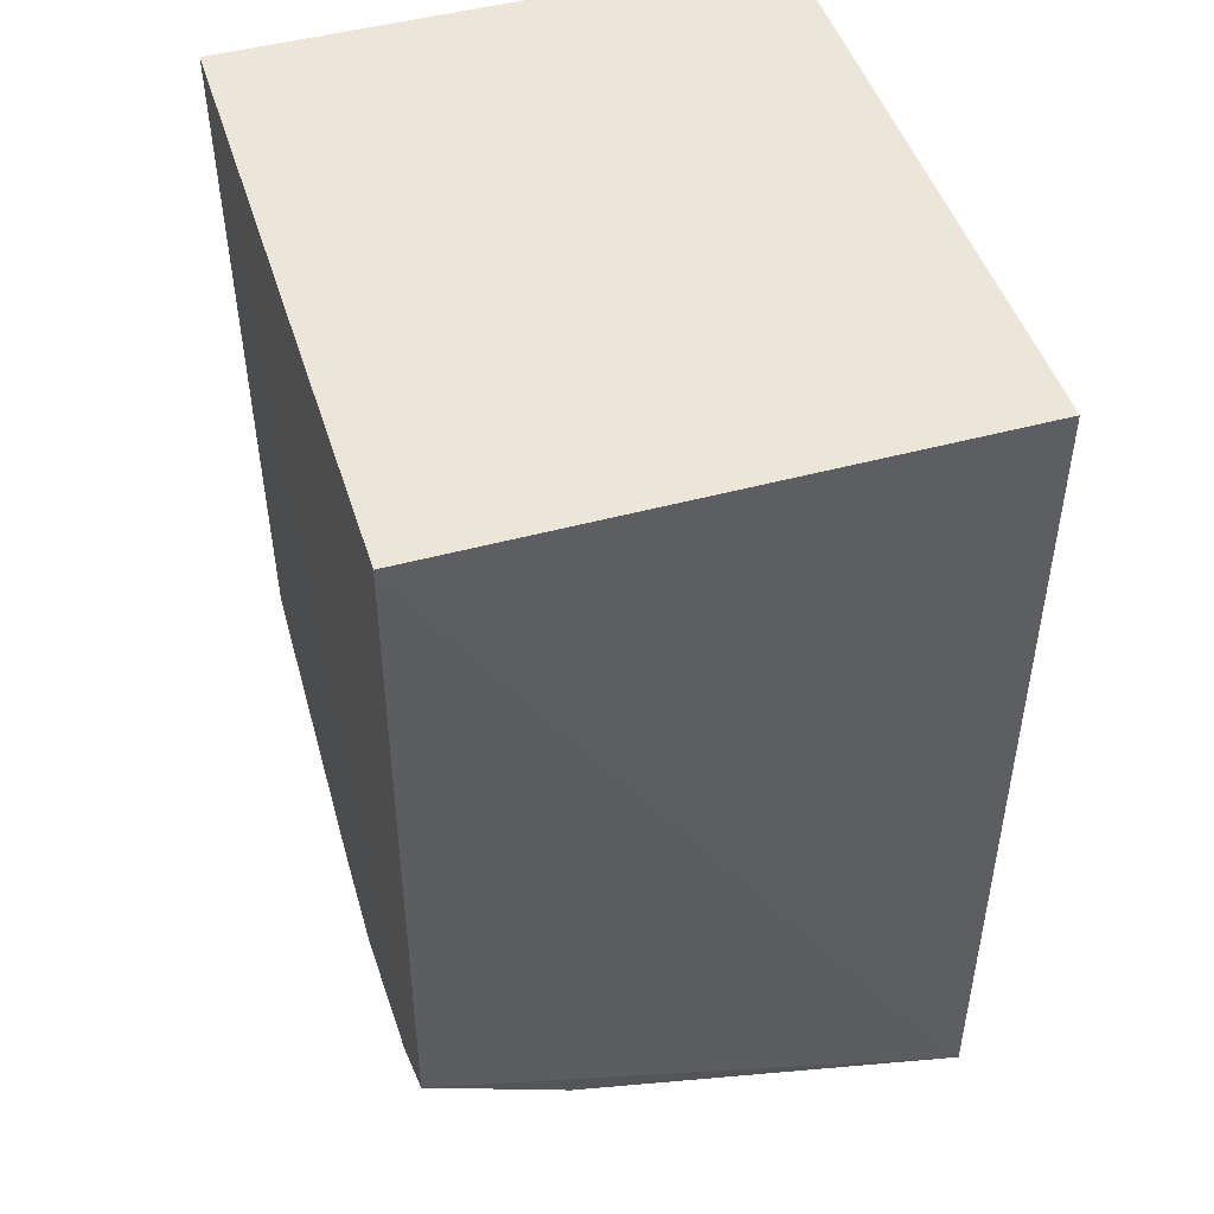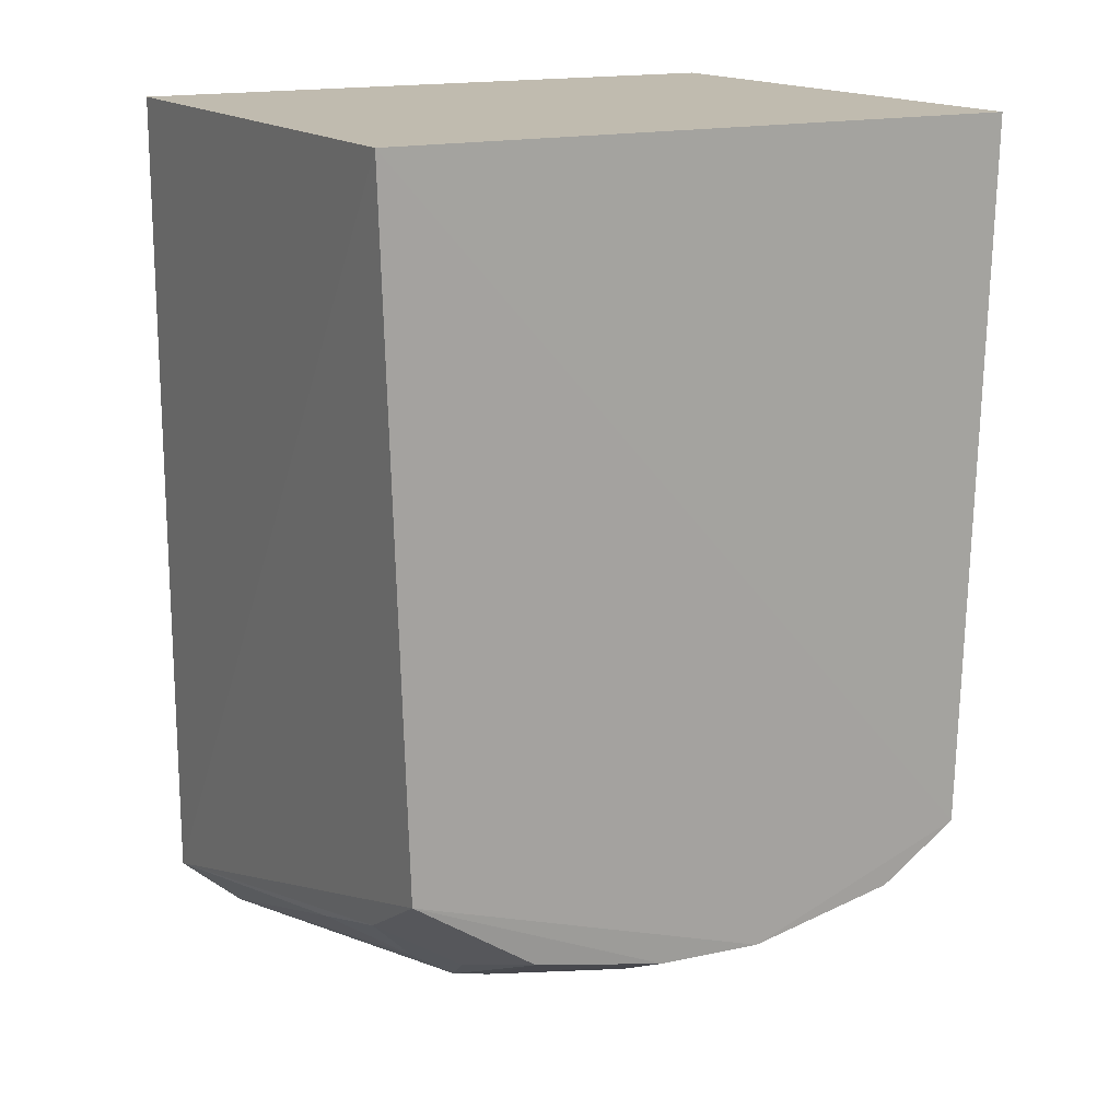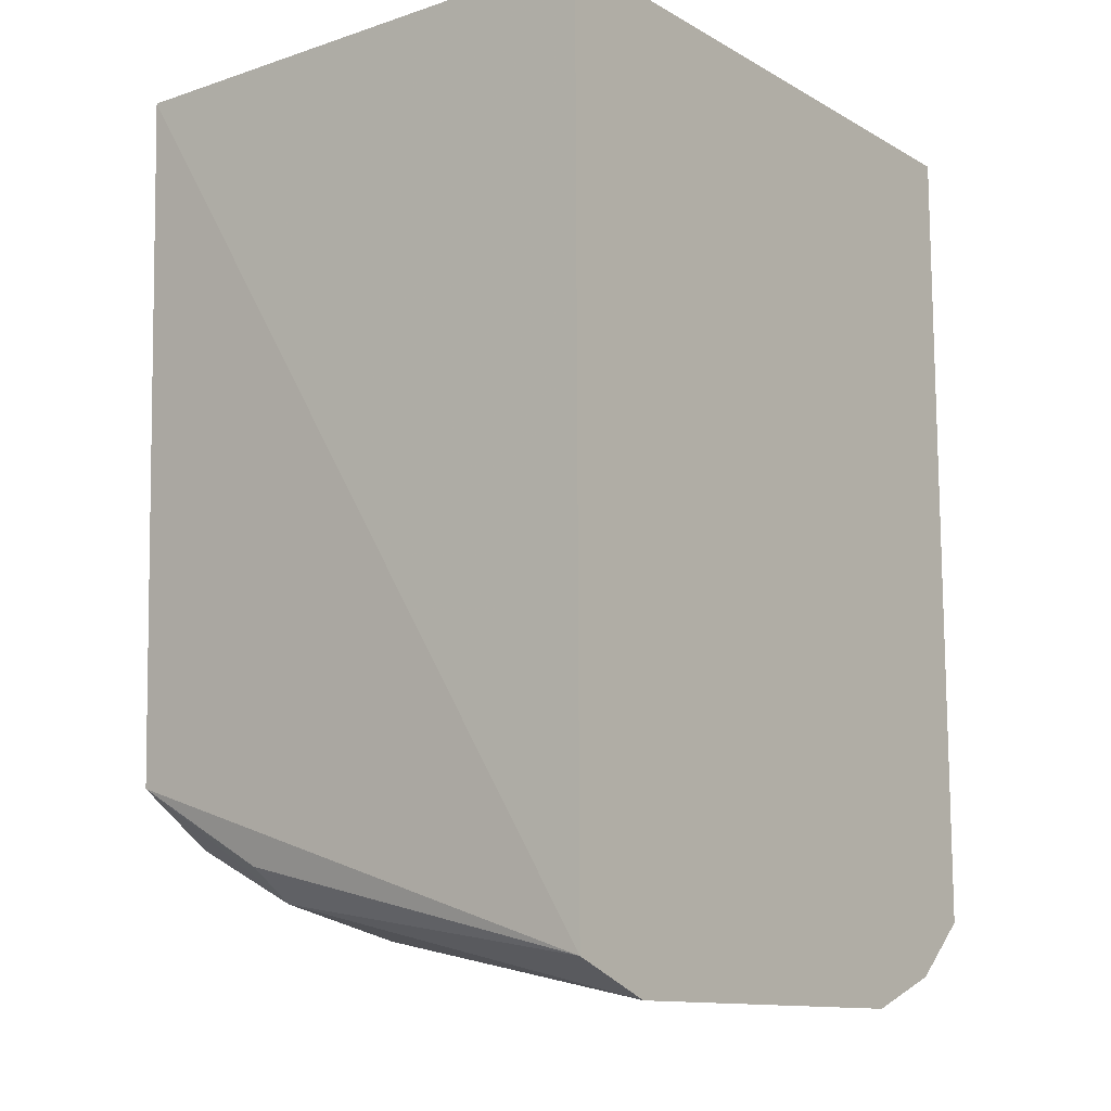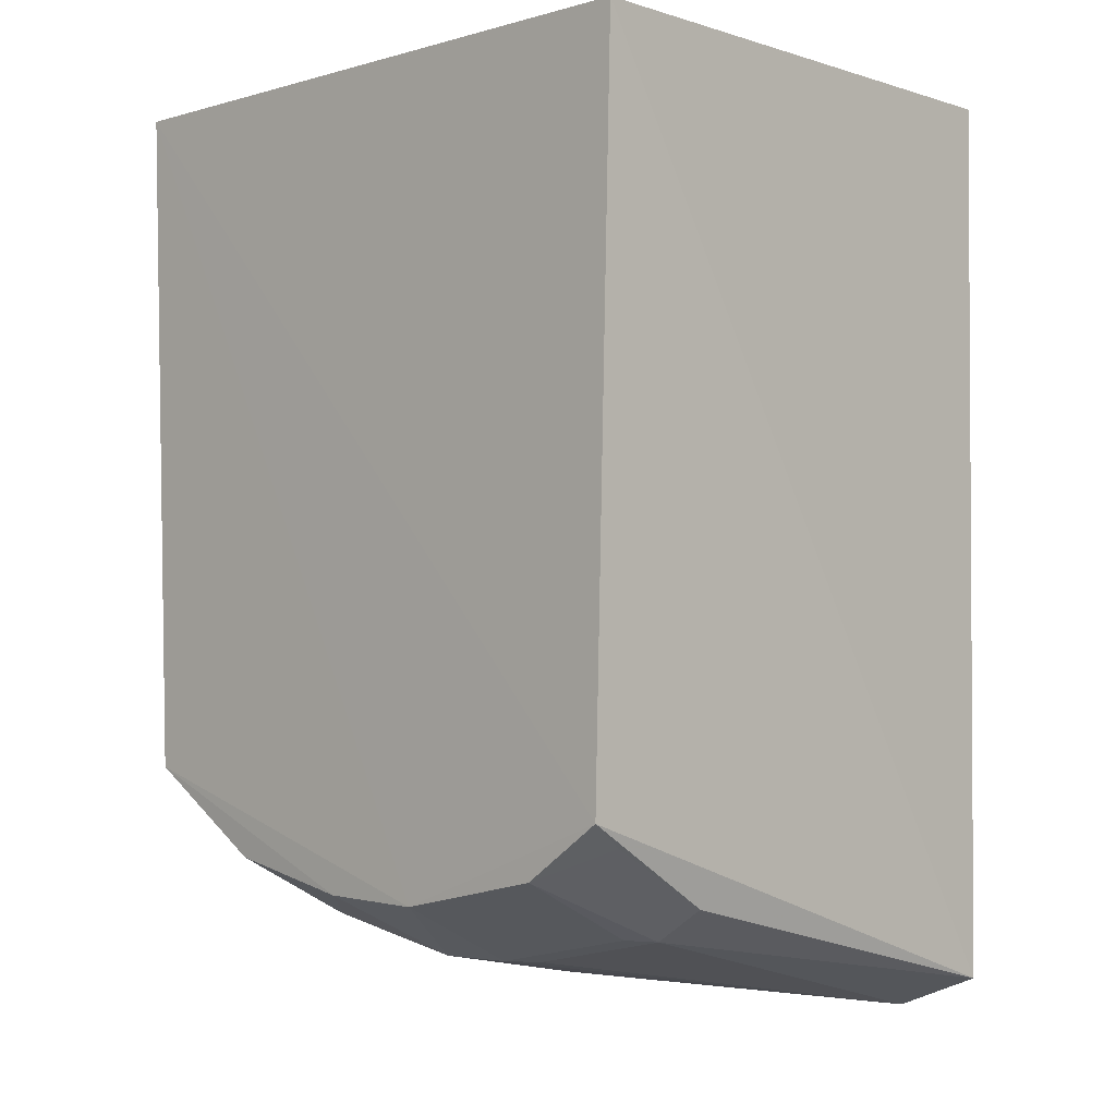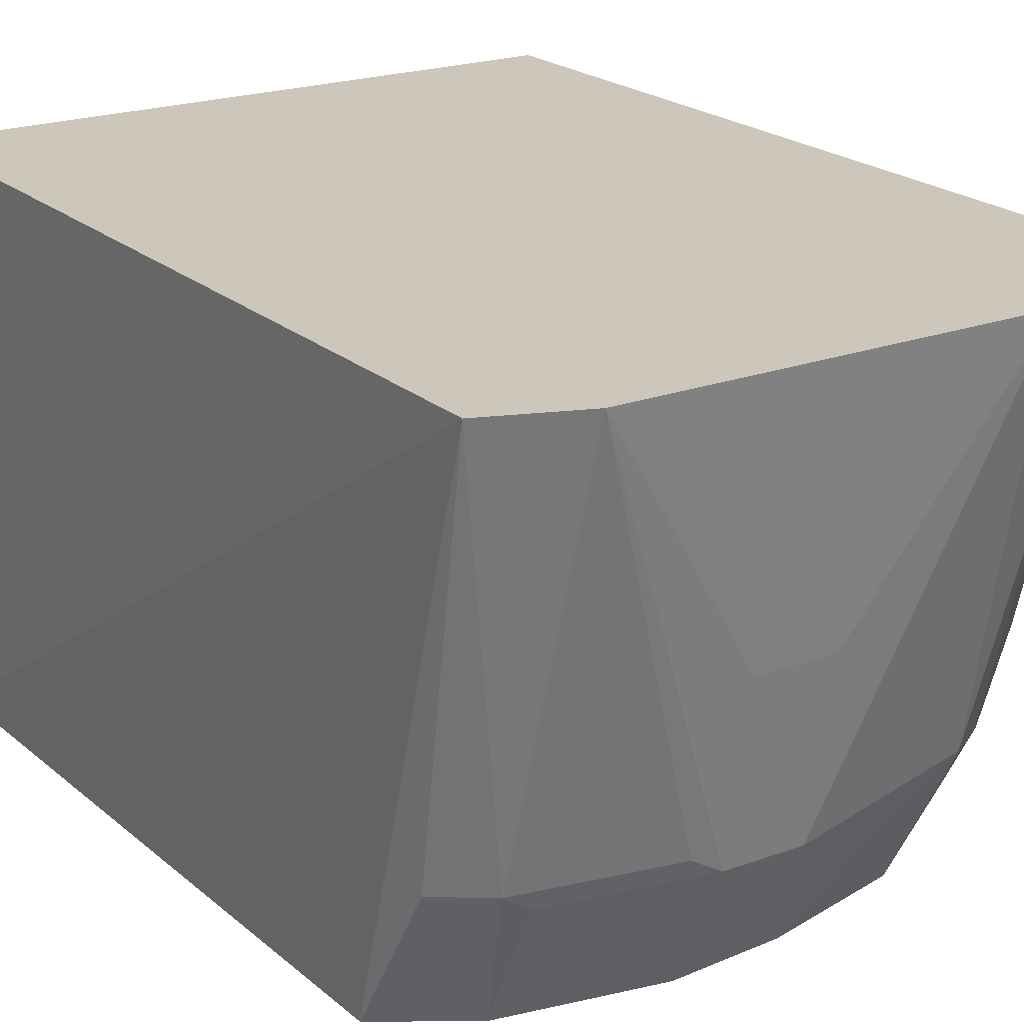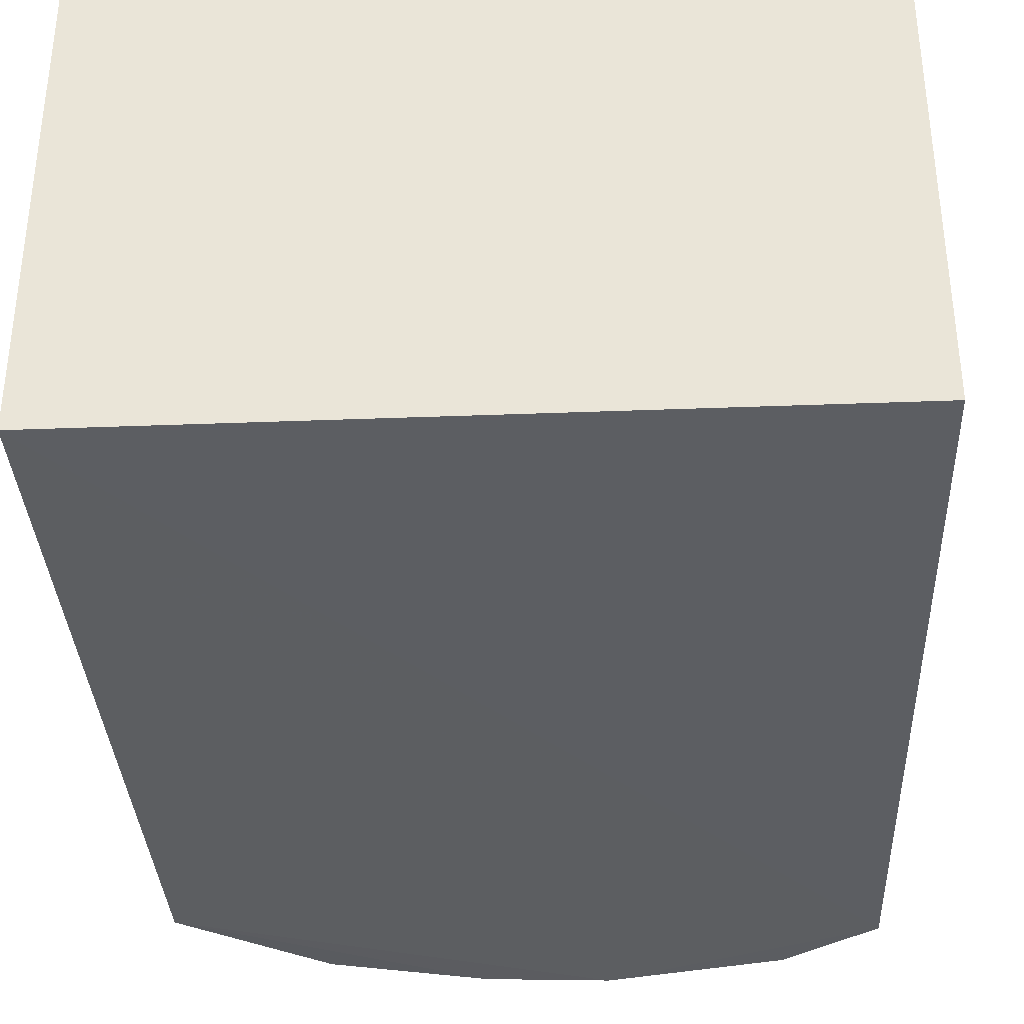
<metadata>
{"format":"obj","ext":"obj","renderer":"f3d","projection":"perspective","resolution":1024,"background":"white","views":[{"elev":47.3,"azim":-107.1,"up":"+Y"},{"elev":16.0,"azim":150.9,"up":"+Y"},{"elev":-12.1,"azim":-52.2,"up":"+Y"},{"elev":-3.3,"azim":-136.3,"up":"+Y"},{"elev":21.4,"azim":-33.4,"up":"+Z"},{"elev":-37.6,"azim":-177.2,"up":"+Z"}]}
</metadata>
<code>
v 0.09733 -0.3085 -0.2314
v 0.1625 -0.1874 -0.4985
v 0.1733 0.1449 -0.2314
v -0.1449 0.1449 -0.2314
v -0.1355 -0.2047 -0.4997
v -0.1449 0.1449 -0.5
v 0.1733 -0.2642 -0.2314
v 0.01812 -0.276 -0.4382
v -0.1428 -0.2914 -0.2314
v 0.1733 0.1449 -0.5
v 0.1082 -0.2613 -0.429
v -0.02014 -0.2466 -0.4992
v -0.09912 -0.3082 -0.2314
v 0.1415 -0.2923 -0.2314
v 0.1607 -0.215 -0.4515
v 0.09999 -0.23 -0.4969
v 0.01805 -0.2908 -0.3532
v -0.1082 -0.2613 -0.4289
v 0.1309 -0.2462 -0.4285
v 0.1614 -0.2313 -0.3983
v 0.09389 -0.261 -0.4382
v 0.03302 -0.2445 -0.4982
v 0.1152 -0.2453 -0.4515
v -0.01992 -0.2757 -0.438
v -0.09588 -0.2315 -0.4992
v -0.1322 -0.2453 -0.4284
v -0.01984 -0.2905 -0.3531
v -0.03509 -0.2758 -0.4289
v -0.133 -0.2161 -0.4824
v -0.09569 -0.2607 -0.438
f 1 3 4
f 7 3 1
f 9 1 4
f 9 6 5
f 9 4 6
f 10 5 6
f 10 7 2
f 10 3 7
f 10 6 4
f 10 4 3
f 11 1 8
f 12 10 2
f 12 5 10
f 13 1 9
f 14 7 1
f 14 1 11
f 15 2 7
f 17 8 1
f 17 1 13
f 18 13 9
f 19 14 11
f 19 11 15
f 20 15 7
f 20 7 14
f 20 19 15
f 20 14 19
f 21 16 11
f 21 11 8
f 22 8 12
f 22 12 2
f 22 2 16
f 22 21 8
f 22 16 21
f 23 15 11
f 23 11 16
f 23 16 2
f 23 2 15
f 24 8 17
f 24 12 8
f 25 5 12
f 25 12 24
f 26 18 9
f 26 9 5
f 27 24 17
f 27 17 13
f 27 13 24
f 28 24 13
f 28 13 18
f 29 25 18
f 29 5 25
f 29 26 5
f 29 18 26
f 30 25 24
f 30 18 25
f 30 28 18
f 30 24 28

</code>
